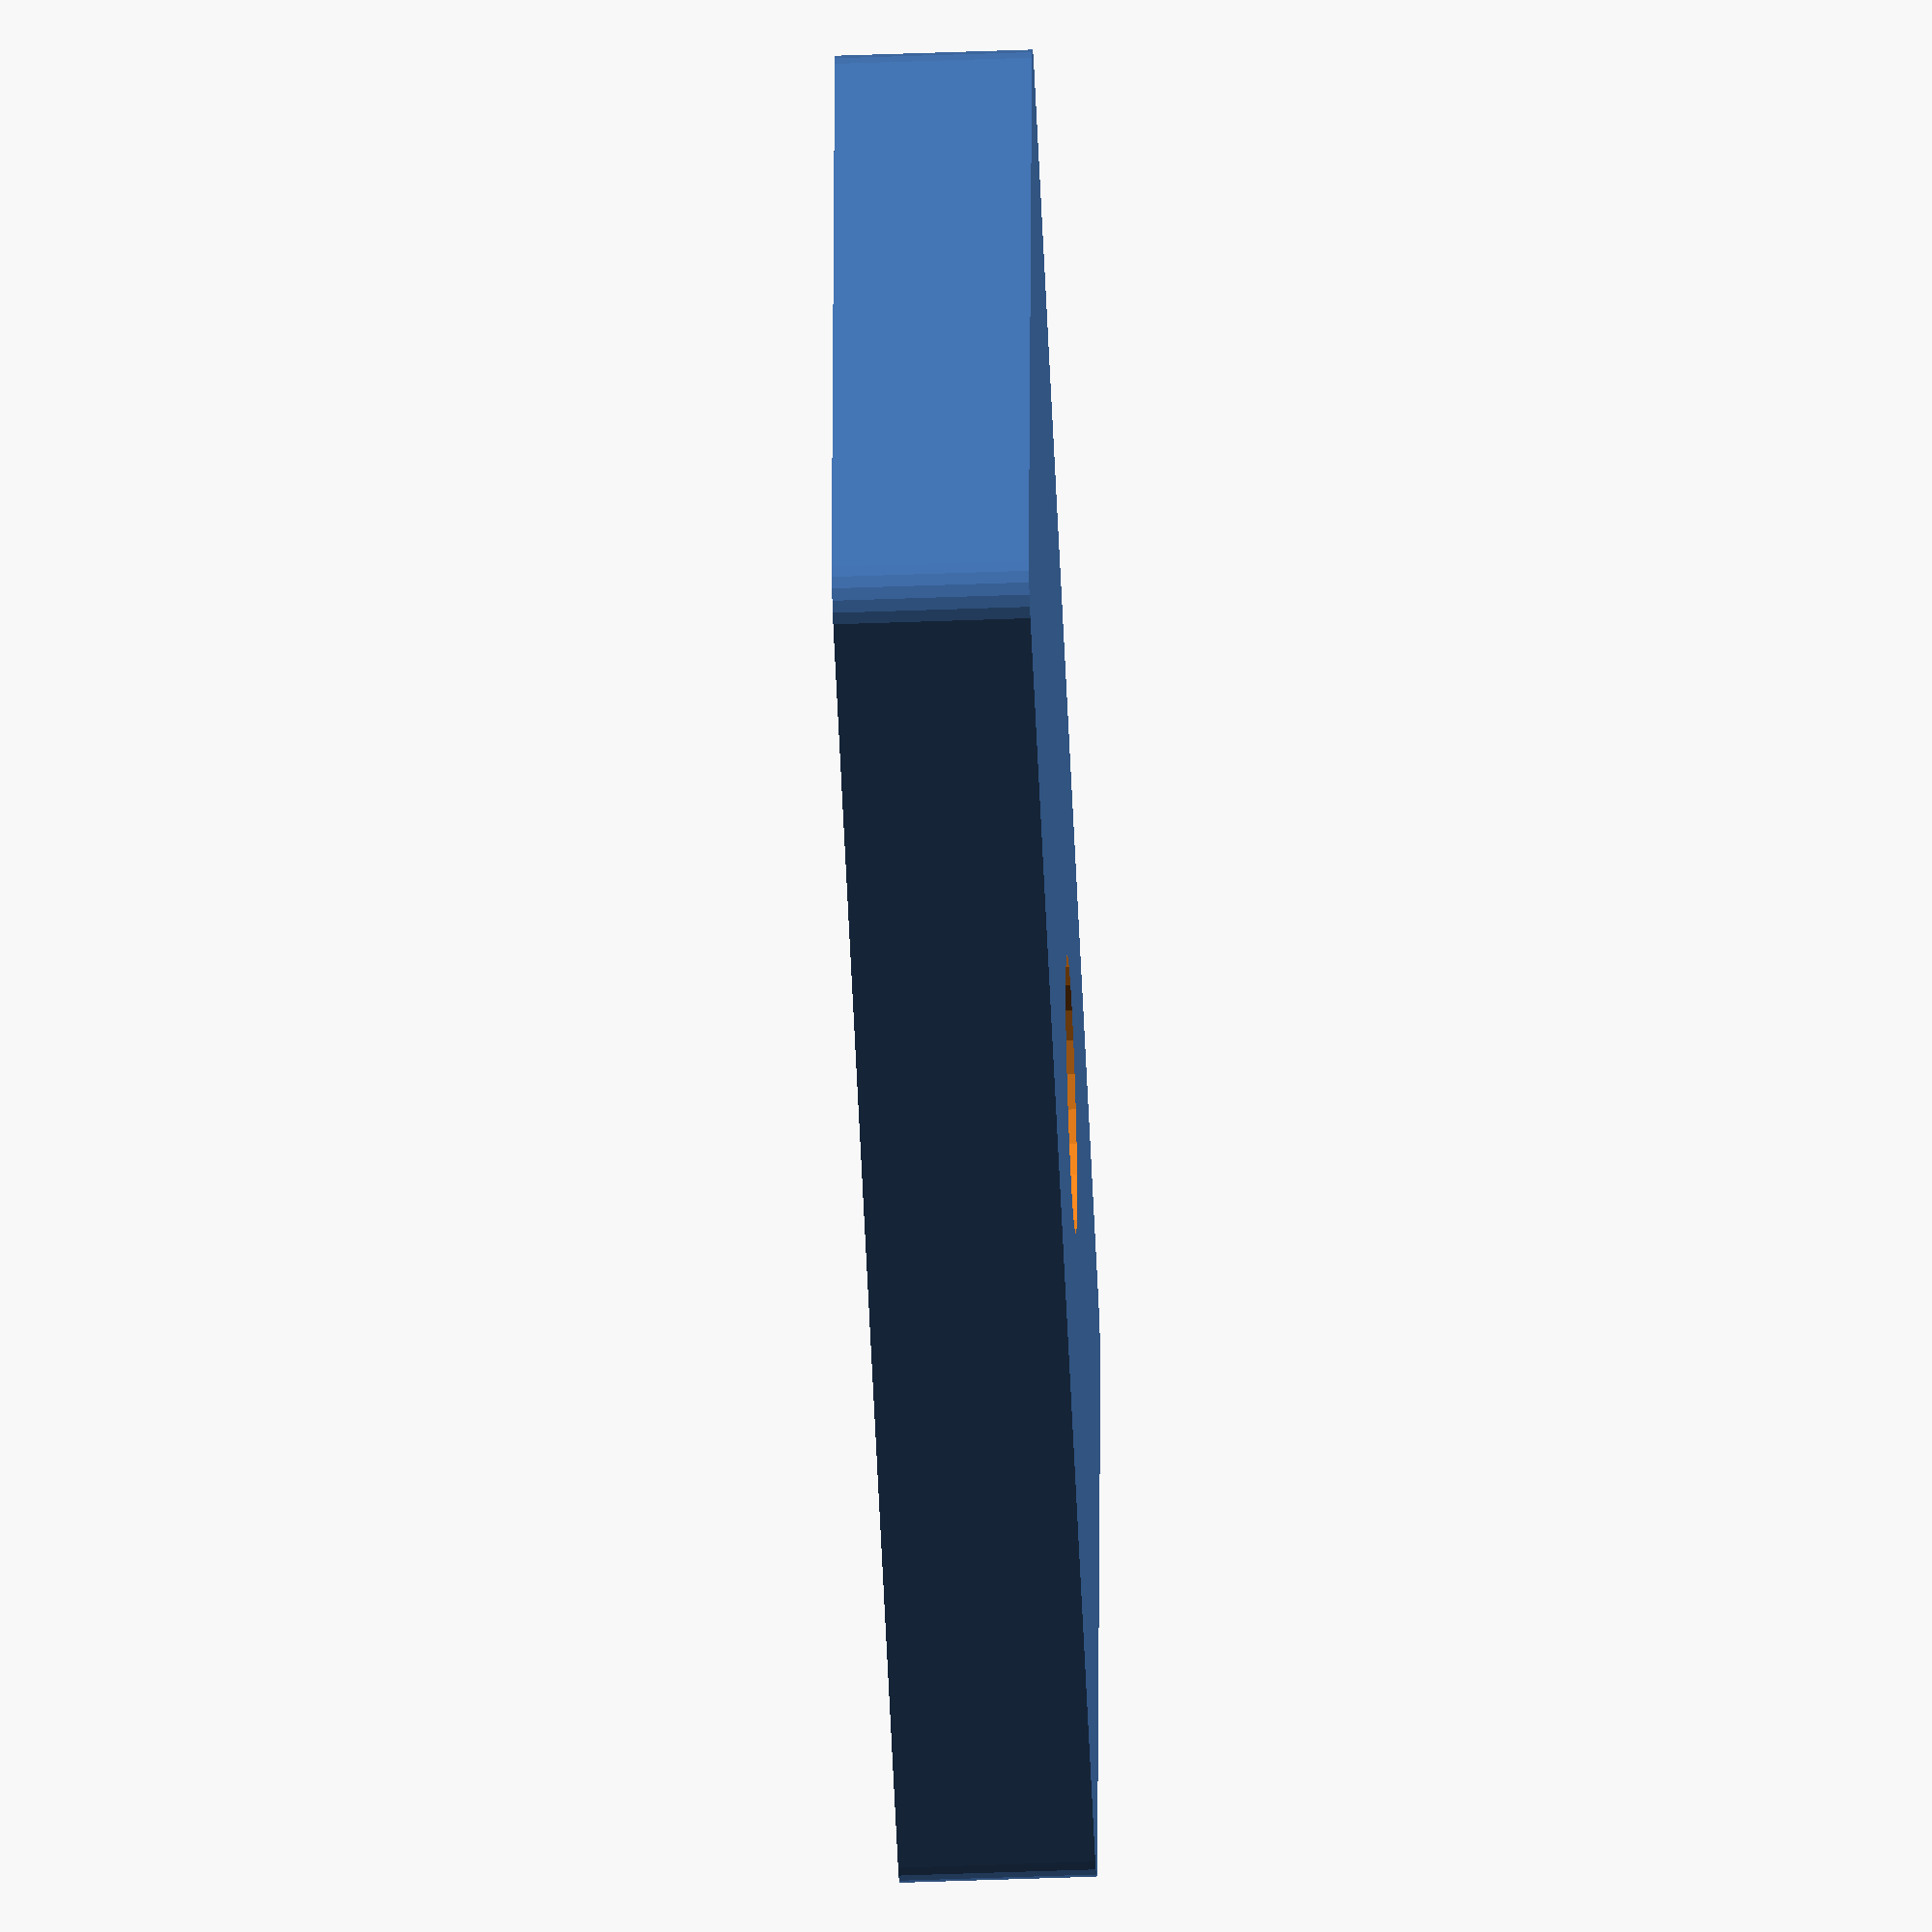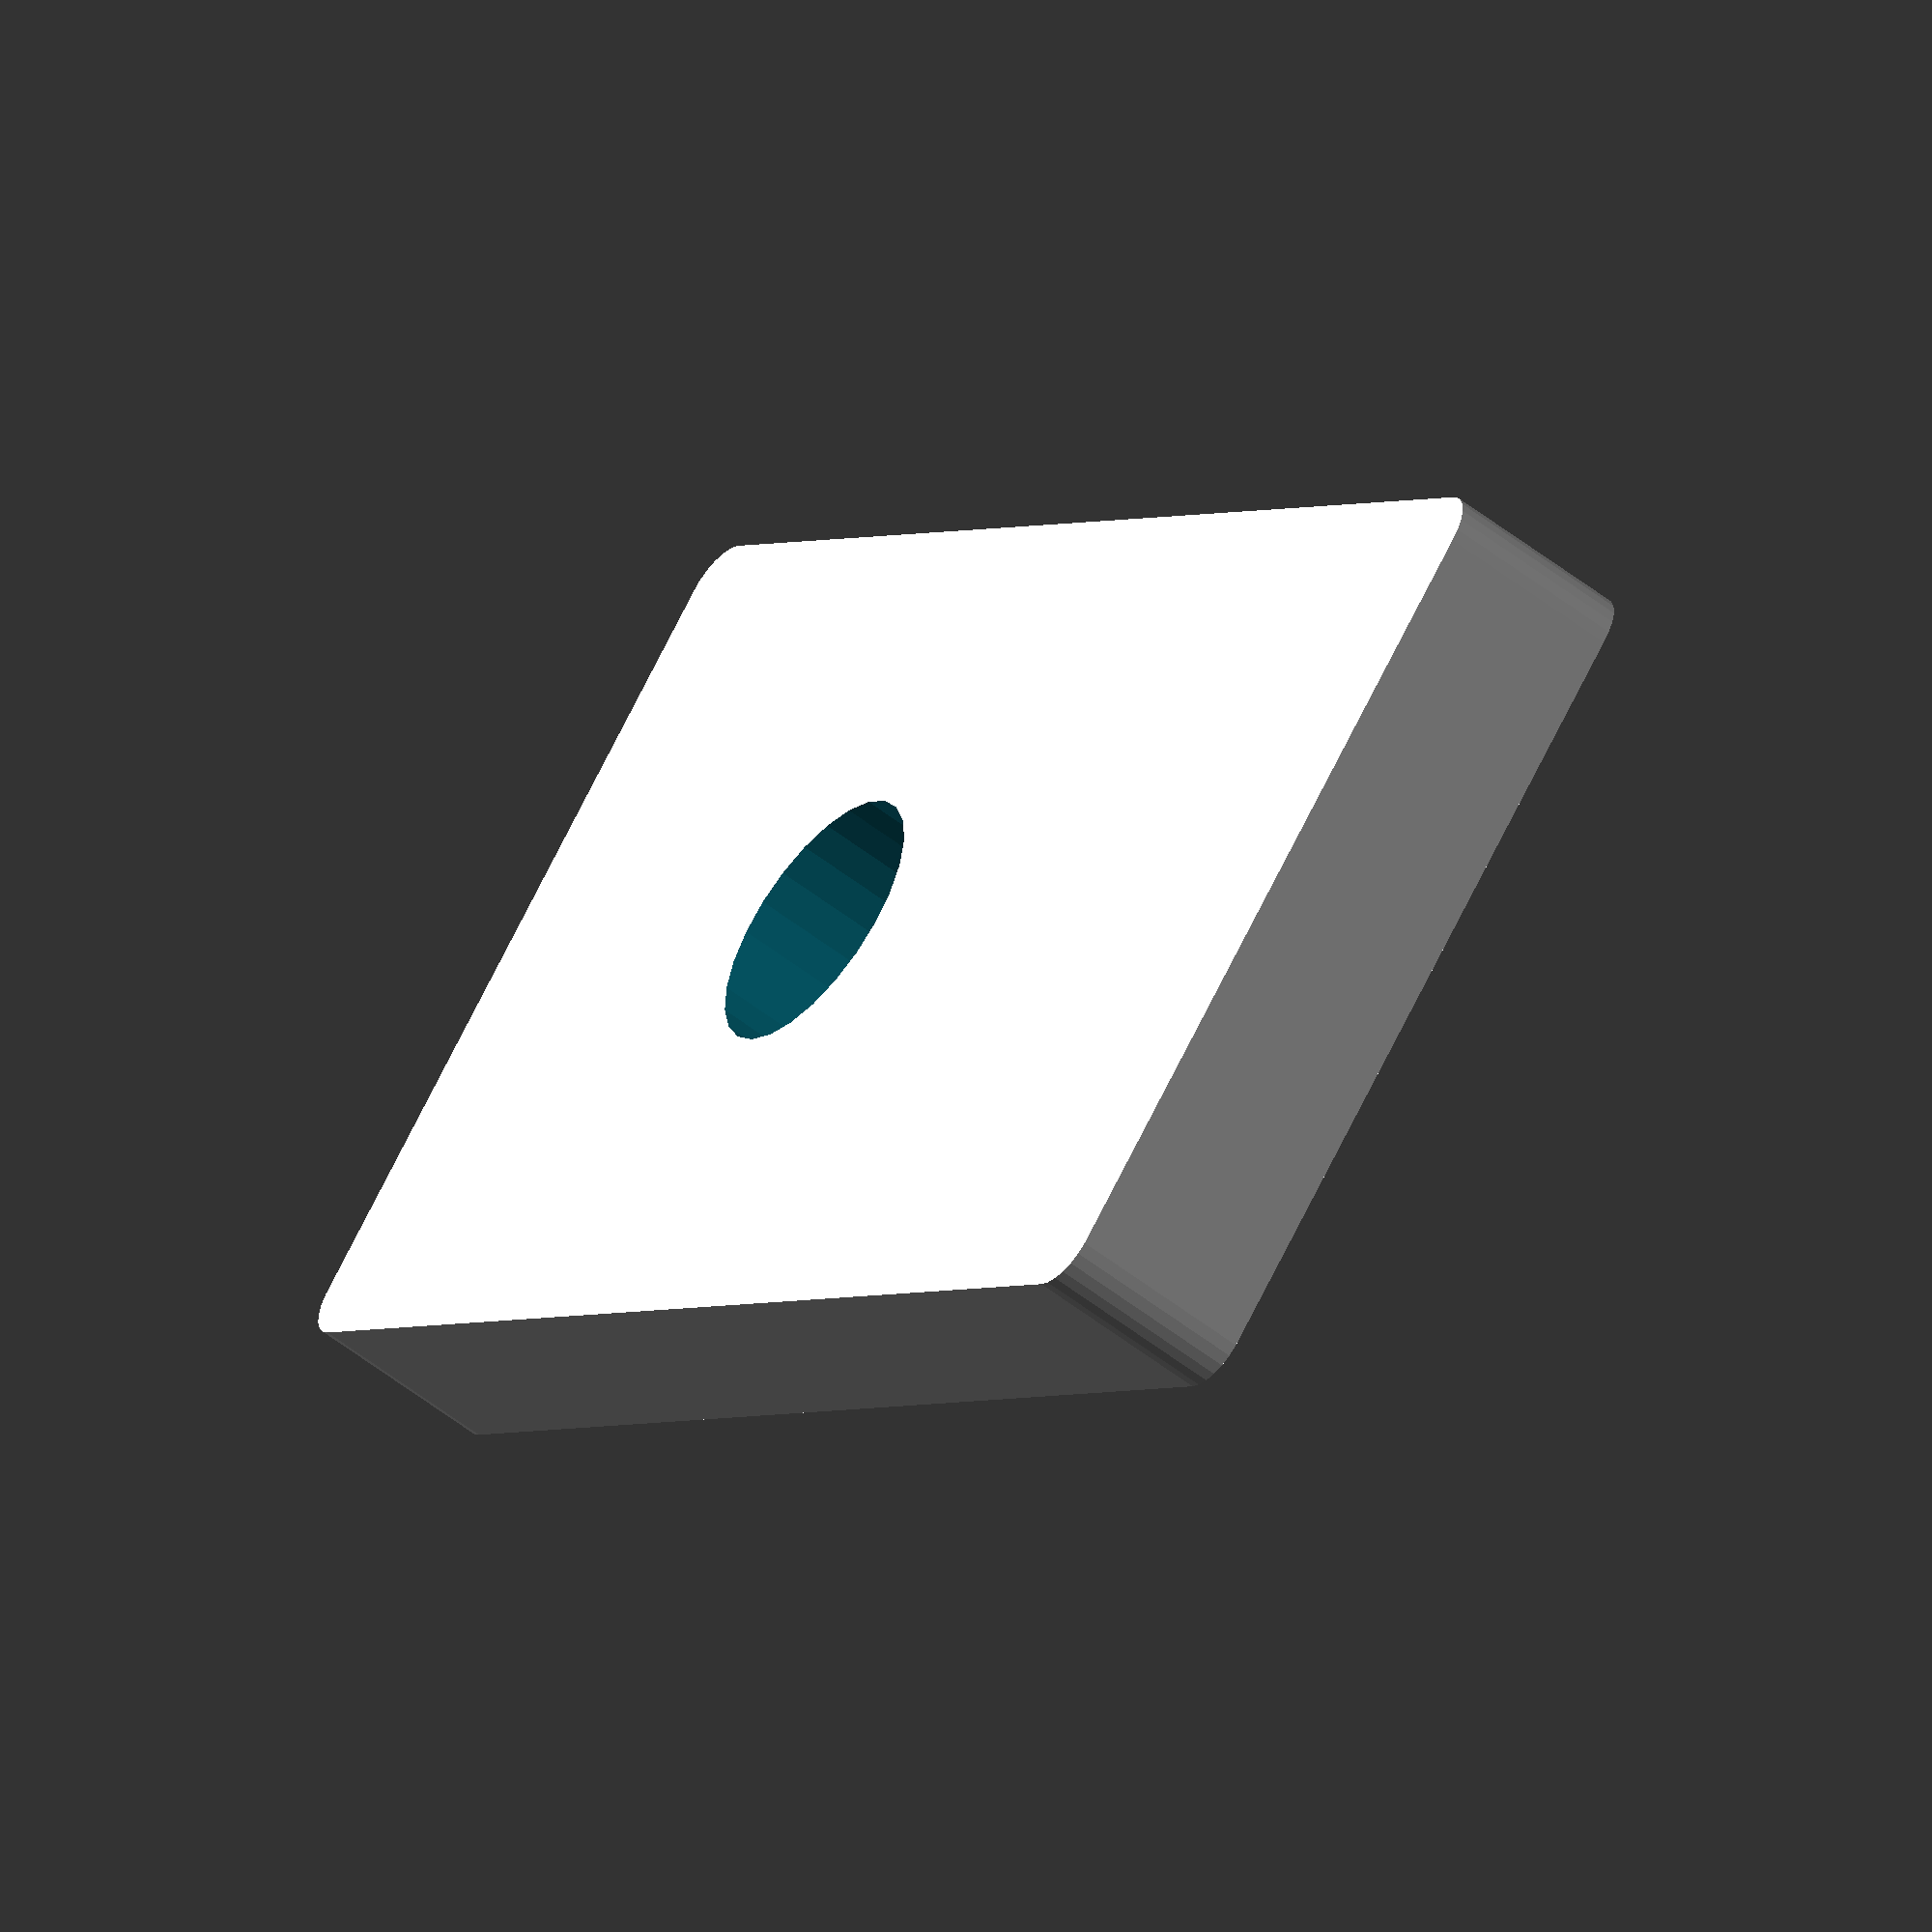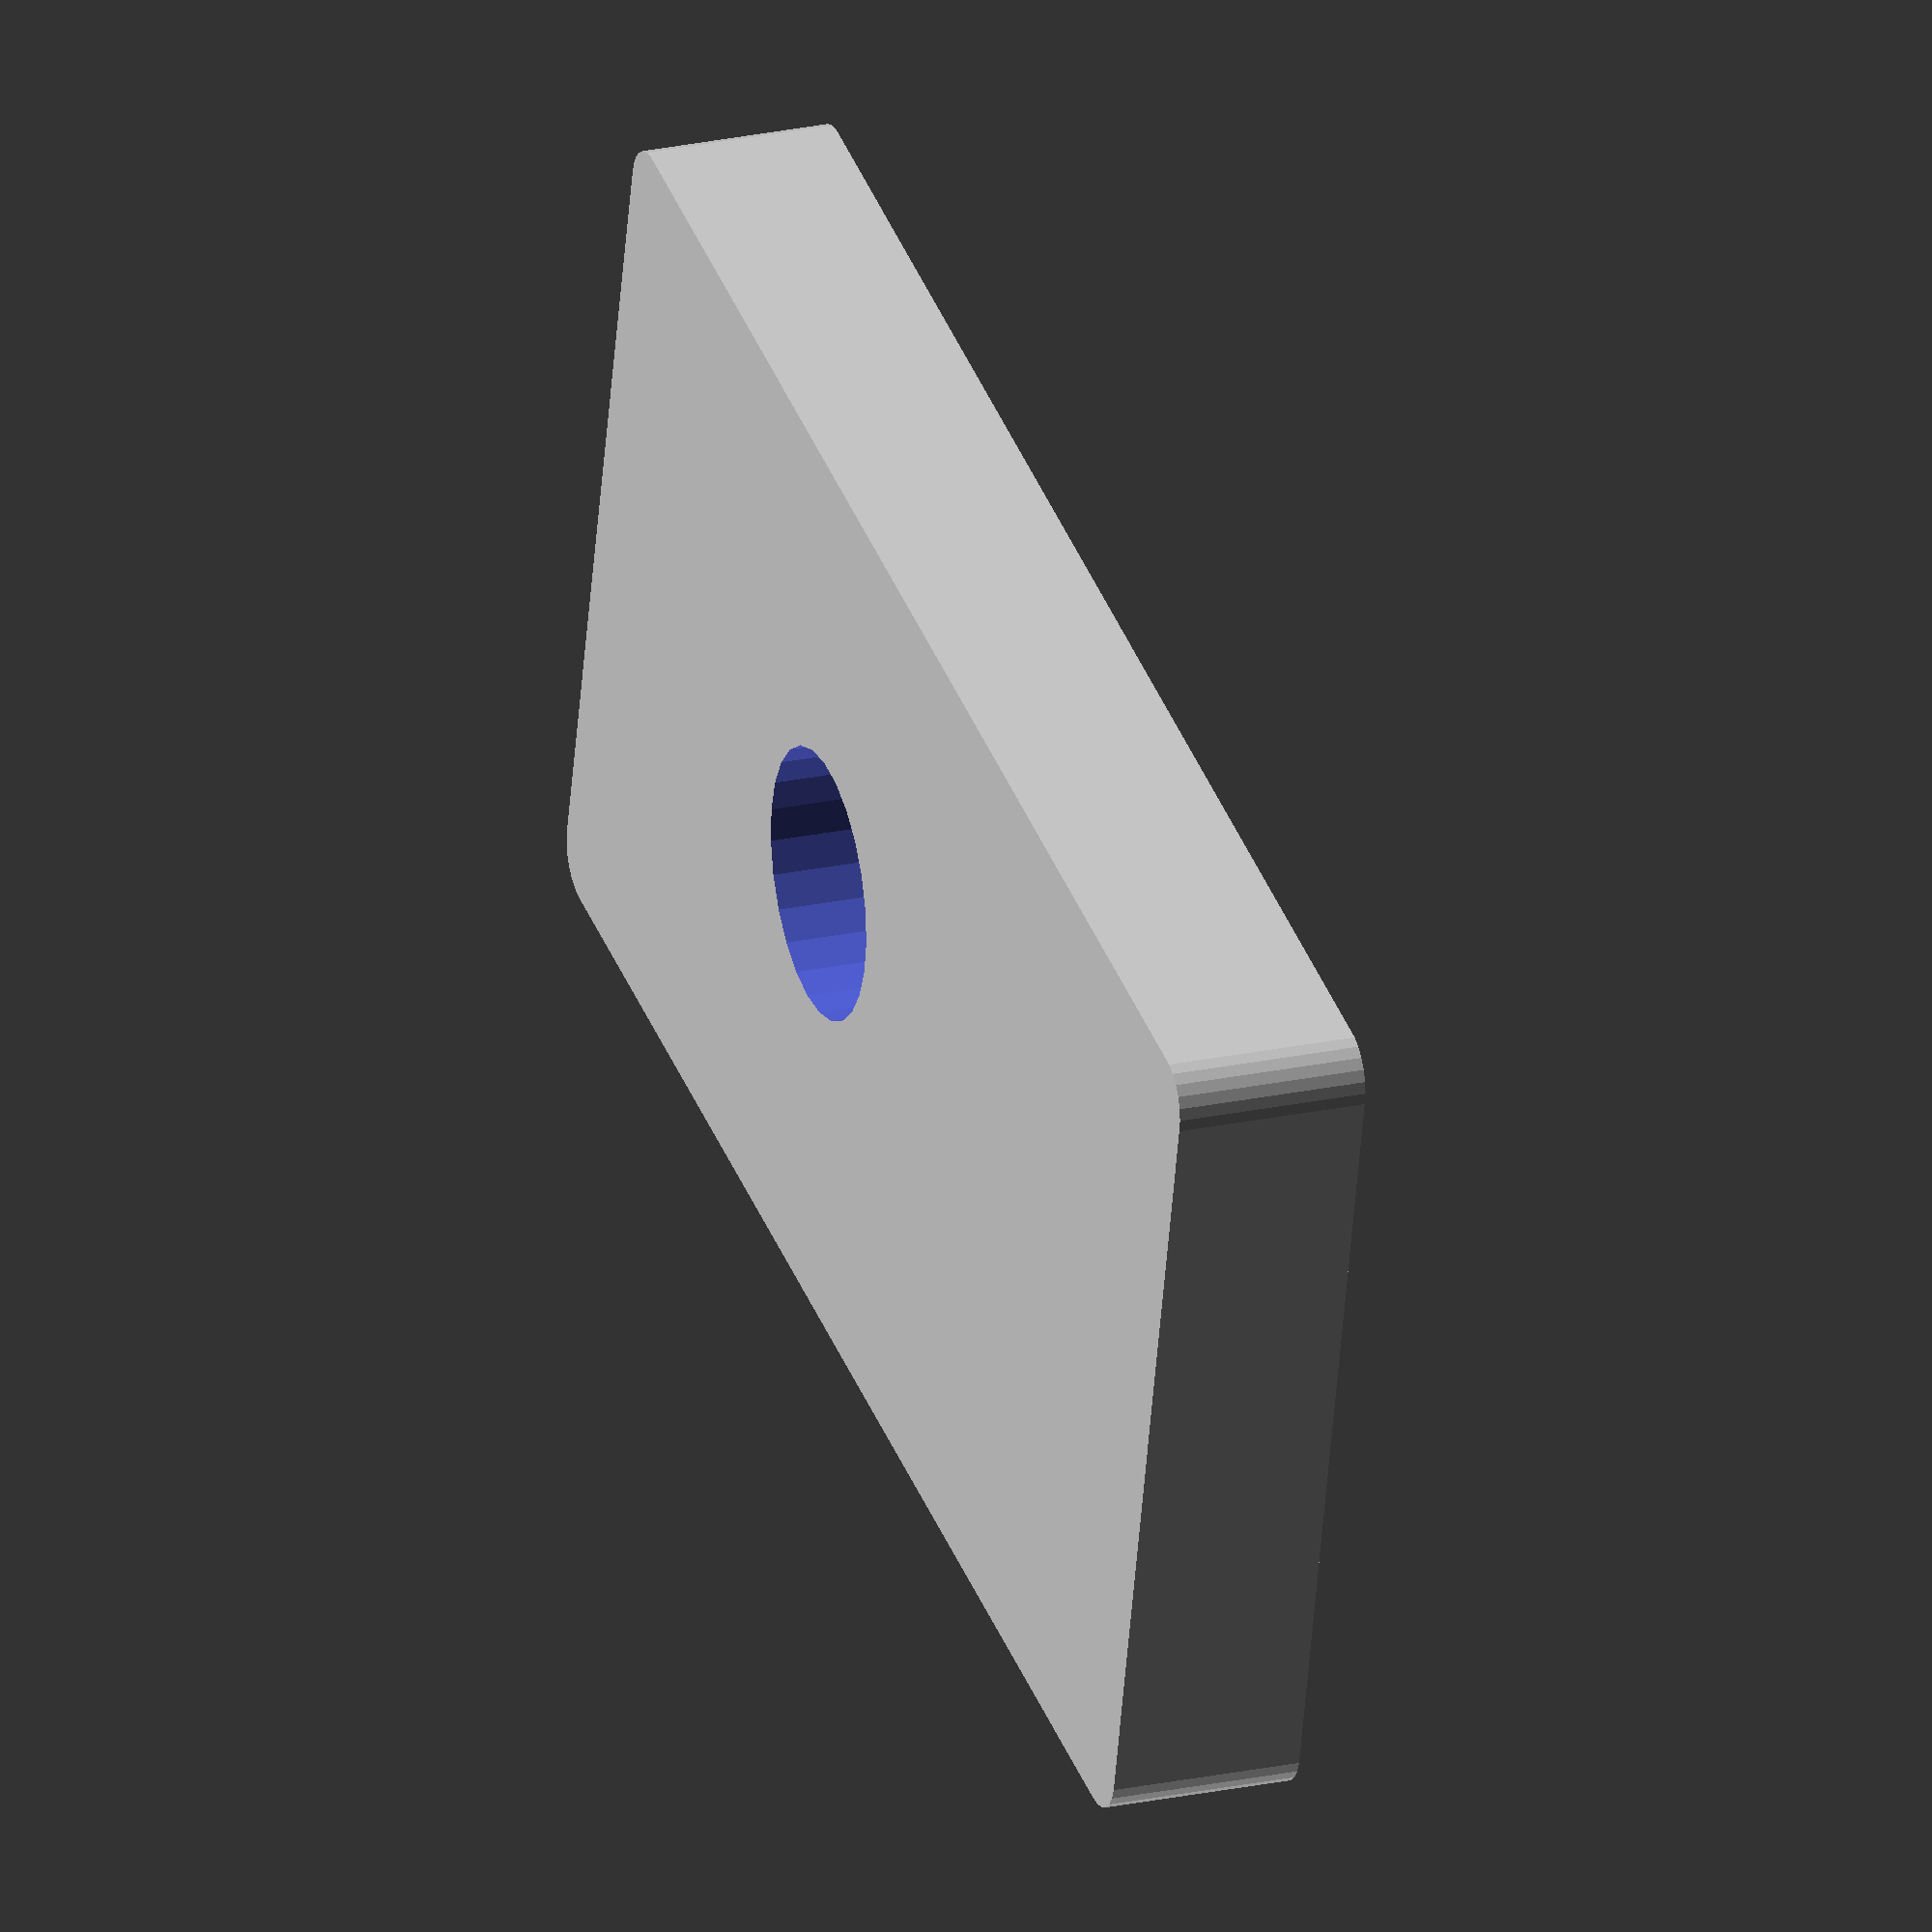
<openscad>
difference() {
    translate([1.5,1.5,0])
    minkowski() {
        cube([25,47,5]);
        cylinder(r=1.5,1,$fn=25);
    }
        translate([14,20,-0.5])
        cylinder(r=4.25,7,$fn=25);
}
</openscad>
<views>
elev=47.8 azim=275.2 roll=272.4 proj=o view=solid
elev=233.7 azim=314.1 roll=130.0 proj=o view=wireframe
elev=156.2 azim=283.5 roll=110.0 proj=o view=solid
</views>
